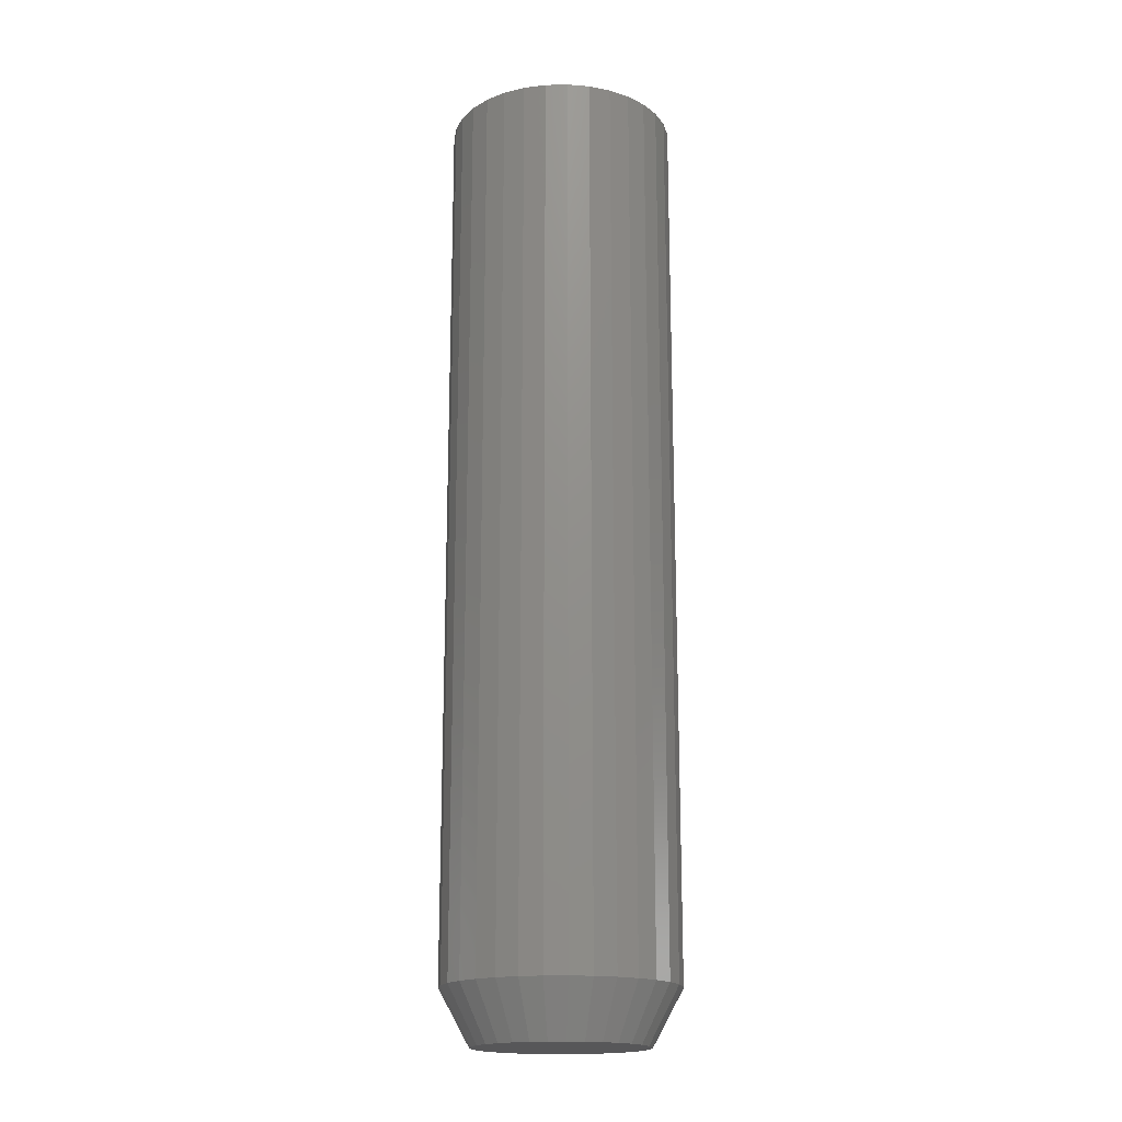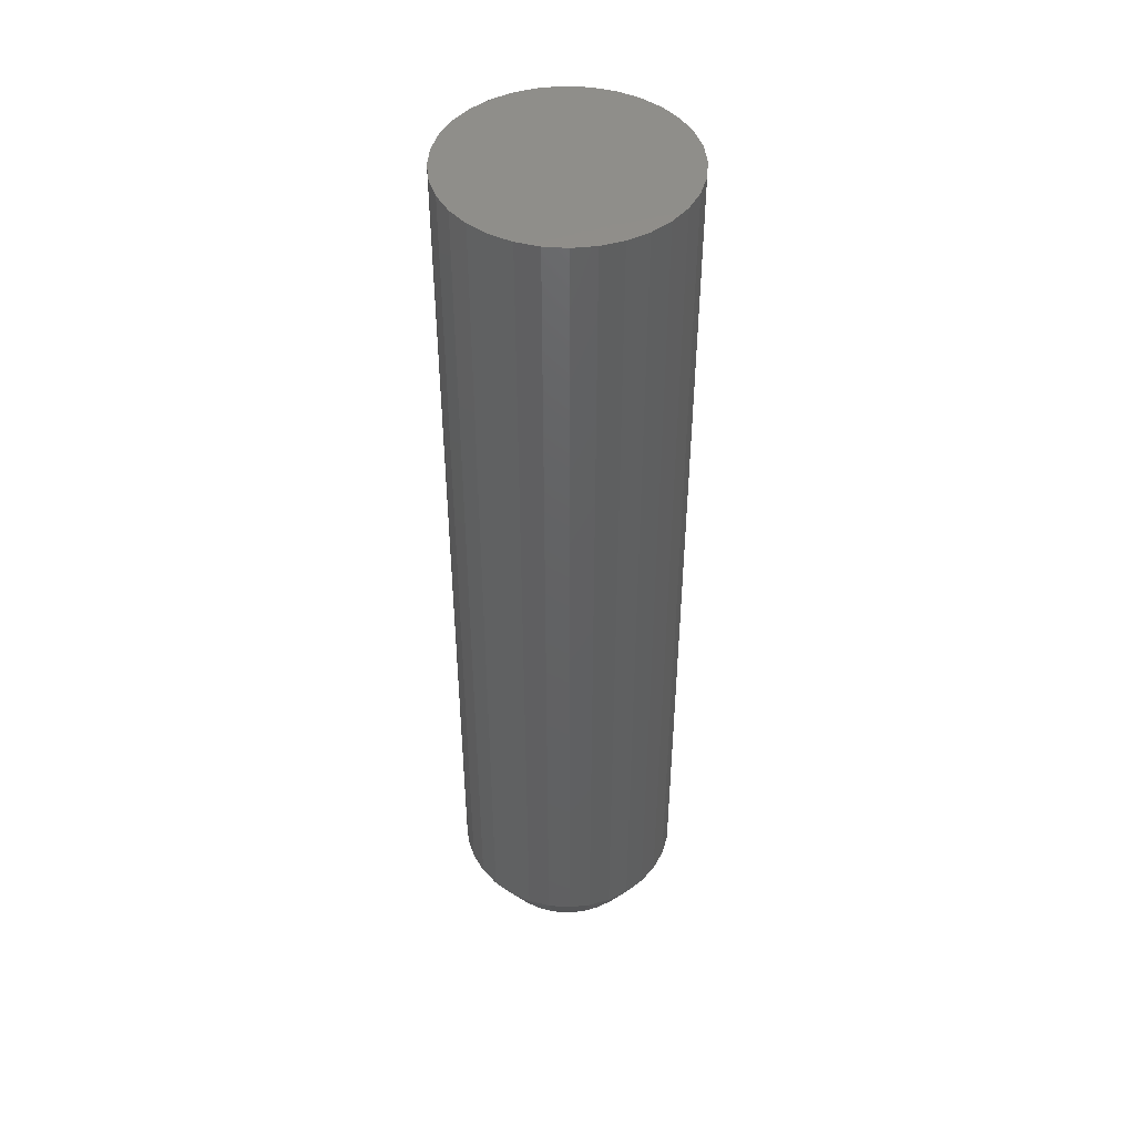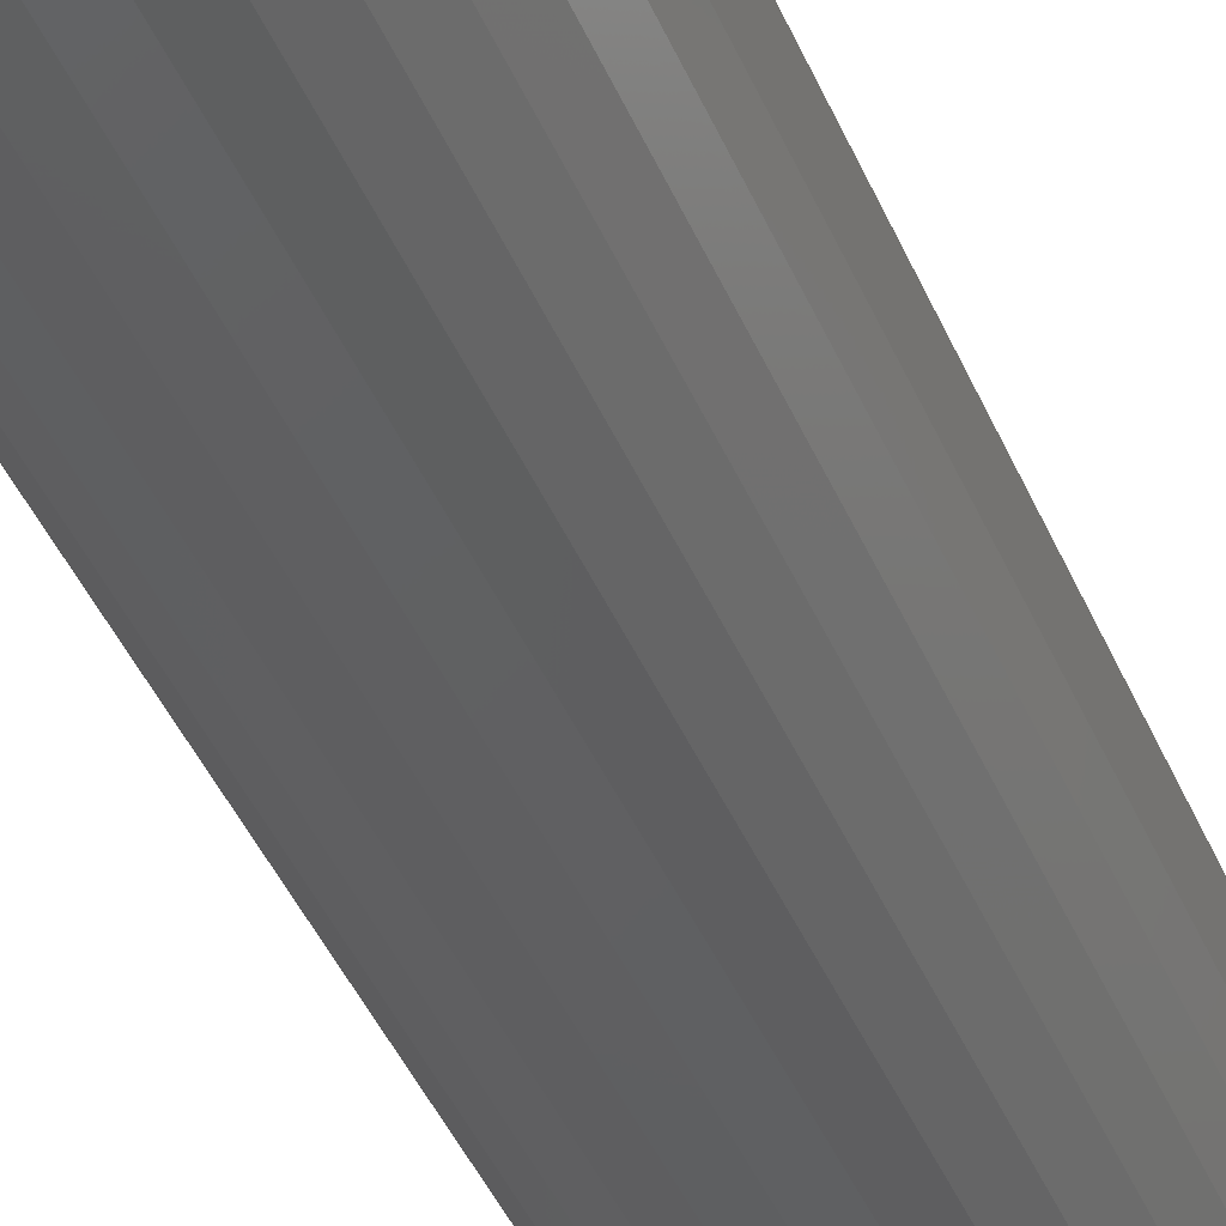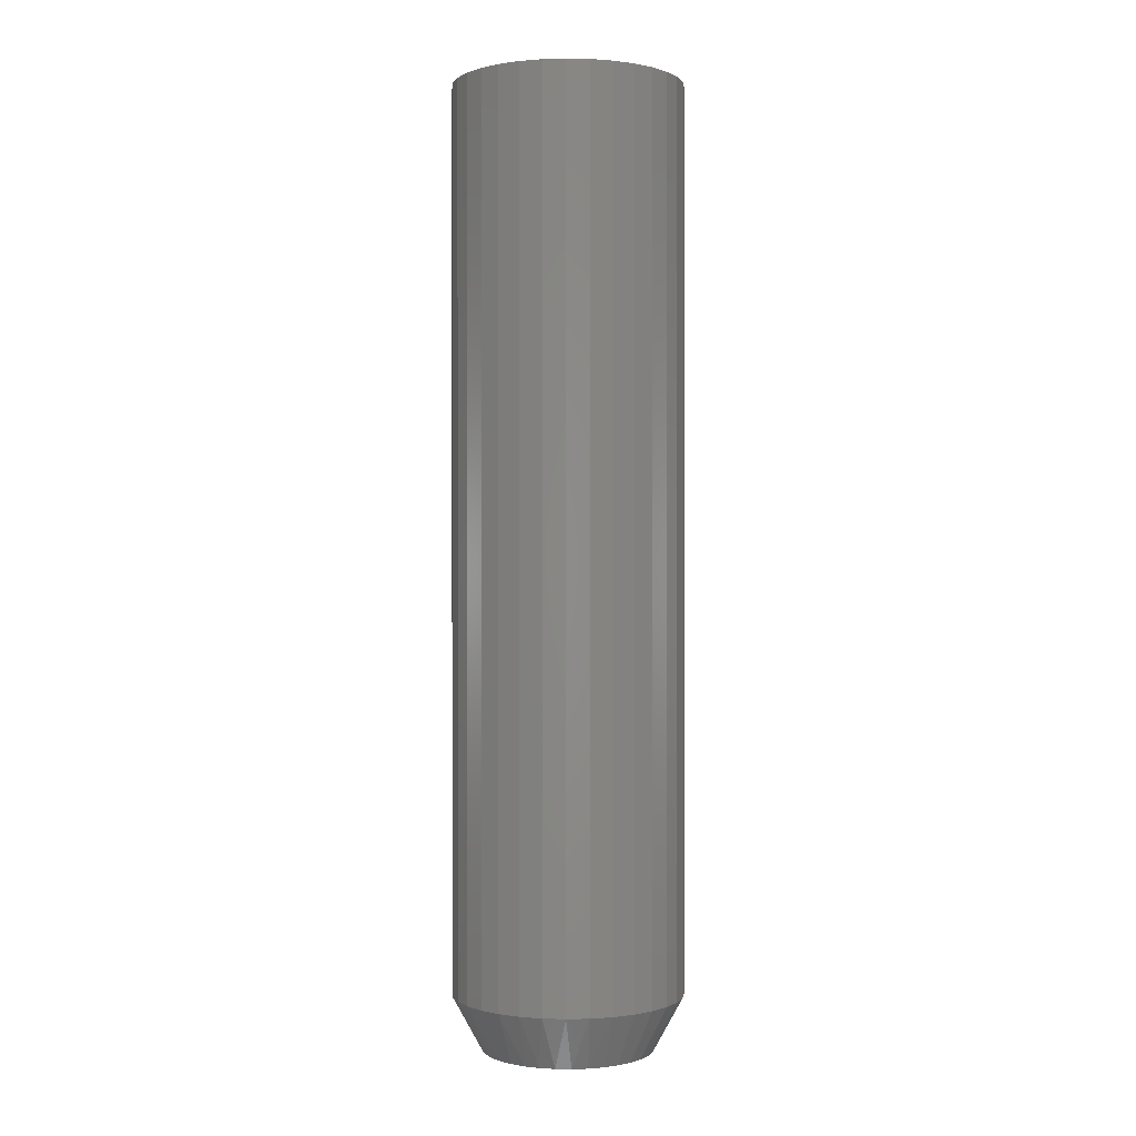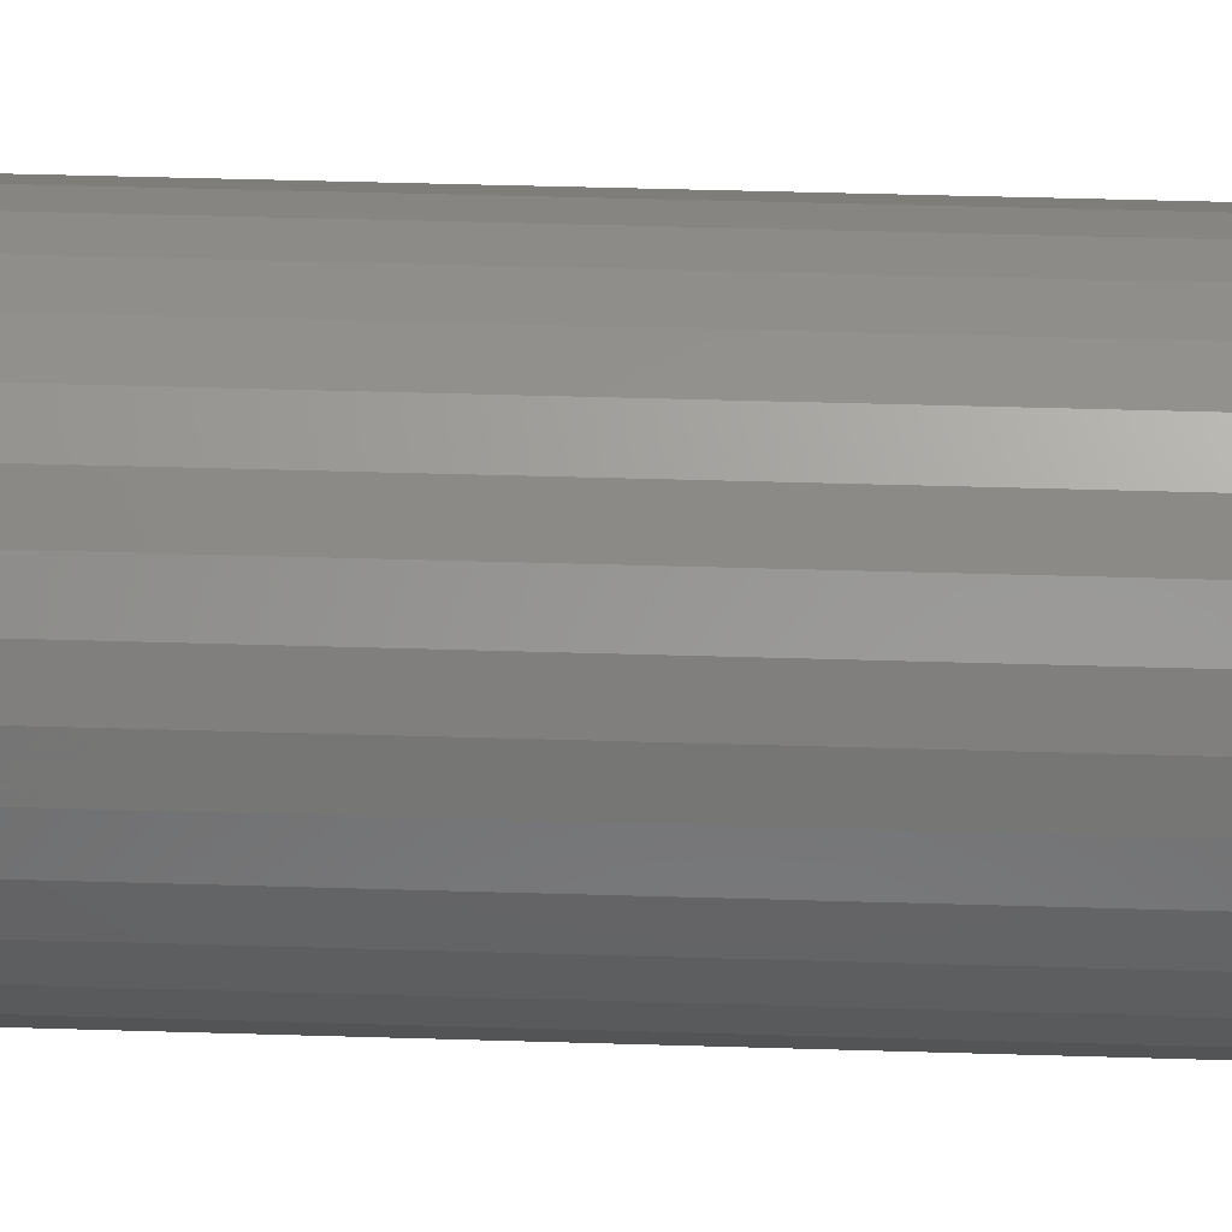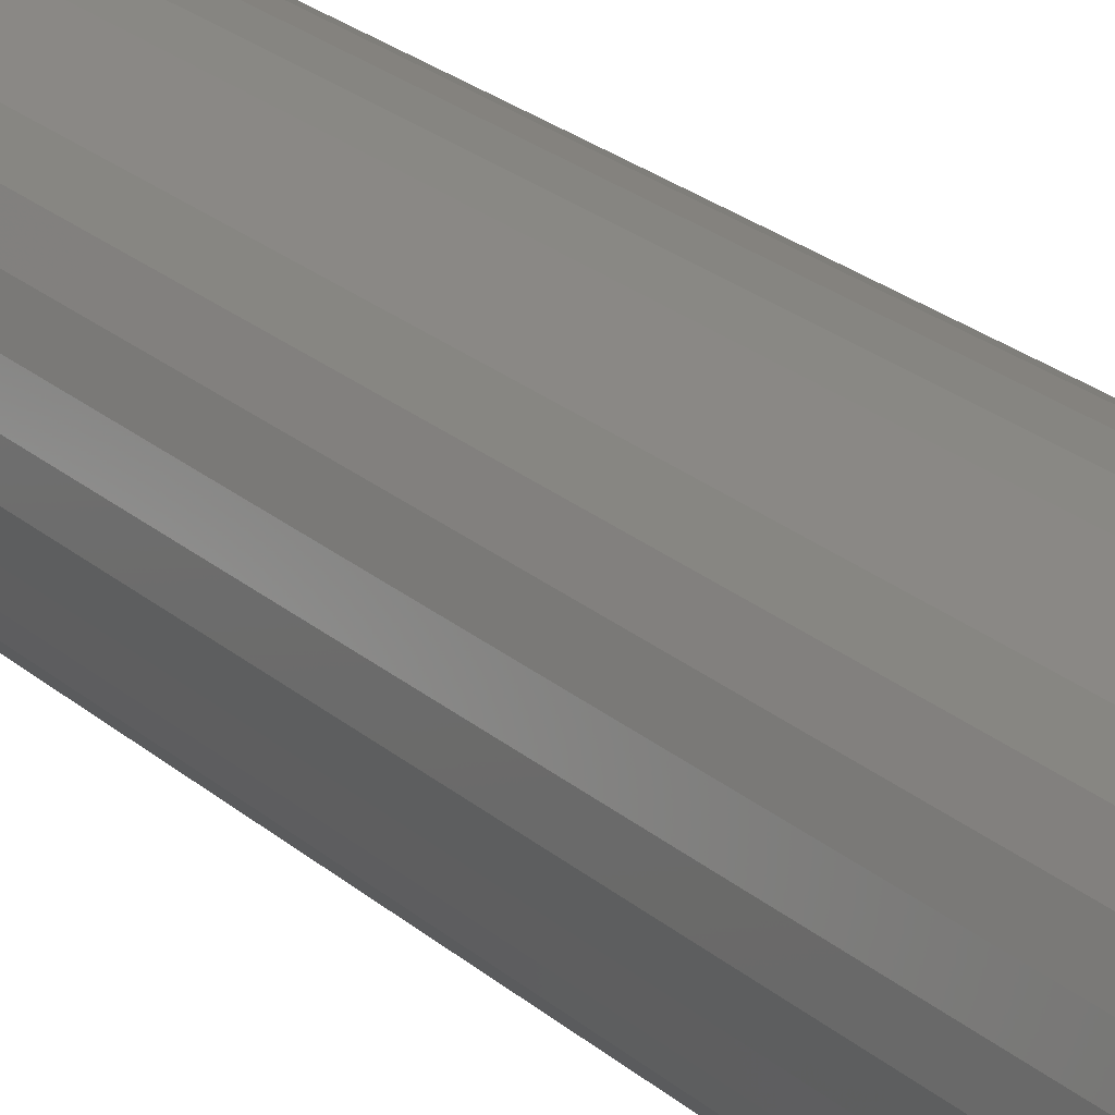
<metadata>
{"format":"stl","ext":"stl","renderer":"f3d","projection":"perspective","resolution":1024,"background":"white","views":[{"elev":-18.0,"azim":-160.8,"up":"+Y"},{"elev":45.9,"azim":100.3,"up":"+Y"},{"elev":-41.0,"azim":-158.8,"up":"+Z"},{"elev":0.1,"azim":34.7,"up":"+Y"},{"elev":38.5,"azim":-87.7,"up":"+Z"},{"elev":24.1,"azim":144.4,"up":"+Z"}]}
</metadata>
<code>
# stl→obj: 97 verts, 190 faces
v 0.01432 -0.75 0.1341
v -0.01054 -0.75 0.1341
v -0.03497 -0.75 0.1296
v 0.03875 -0.75 0.1296
v -0.05815 -0.75 0.1206
v 0.06193 -0.75 0.1206
v 0.05344 -0.75 -0.1245
v -0.02439 -0.75 -0.1321
v 0.02817 -0.75 -0.1321
v 0.001891 -0.75 -0.1347
v 0.08307 -0.75 0.1075
v -0.07929 -0.75 0.1075
v 0.1014 -0.75 0.09075
v -0.09766 -0.75 0.09075
v 0.1164 -0.75 0.07091
v -0.1126 -0.75 0.07091
v 0.1275 -0.75 0.04866
v -0.1237 -0.75 0.04866
v 0.1343 -0.75 0.02475
v -0.1305 -0.75 0.02475
v 0.1366 -0.75 -1.24e-16
v -0.1328 -0.75 -6.485e-07
v 0.134 -0.75 -0.02628
v -0.1302 -0.75 -0.02628
v 0.1263 -0.75 -0.05155
v -0.1226 -0.75 -0.05155
v 0.1139 -0.75 -0.07484
v -0.1101 -0.75 -0.07484
v 0.09714 -0.75 -0.09525
v -0.09336 -0.75 -0.09525
v 0.07673 -0.75 -0.112
v -0.07295 -0.75 -0.112
v -0.04966 -0.75 -0.1245
v 0.1835 0.75 -2.224e-17
v 0.1835 -0.6641 -6.671e-17
v 0.18 0.75 -0.03542
v 0.18 -0.6641 -0.03542
v 0.1696 0.75 -0.06949
v 0.1696 -0.6641 -0.06949
v 0.1529 0.75 -0.1009
v 0.1529 -0.6641 -0.1009
v 0.1303 0.75 -0.1284
v 0.1303 -0.6641 -0.1284
v 0.1028 0.75 -0.151
v 0.1028 -0.6641 -0.151
v 0.07138 0.75 -0.1678
v 0.07138 -0.6641 -0.1678
v 0.03732 0.75 -0.1781
v 0.03732 -0.6641 -0.1781
v 0.001891 0.75 -0.1816
v 0.001891 -0.6641 -0.1816
v -0.03353 0.75 -0.1781
v -0.03353 -0.6641 -0.1781
v -0.0676 0.75 -0.1678
v -0.0676 -0.6641 -0.1678
v -0.09899 0.75 -0.151
v -0.09899 -0.6641 -0.151
v -0.1265 0.75 -0.1284
v -0.1265 -0.6641 -0.1284
v -0.1491 0.75 -0.1009
v -0.1491 -0.6641 -0.1009
v -0.1659 0.75 -0.06949
v -0.1659 -0.6641 -0.06949
v -0.1762 0.75 -0.03542
v -0.1762 -0.6641 -0.03542
v -0.1797 0.75 2.224e-17
v -0.1797 -0.6641 2.224e-17
v -0.1762 0.75 0.03542
v -0.1762 -0.6641 0.03542
v -0.1659 0.75 0.06949
v -0.1659 -0.6641 0.06949
v -0.1491 0.75 0.1009
v -0.1491 -0.6641 0.1009
v -0.1265 0.75 0.1284
v -0.1265 -0.6641 0.1284
v -0.09899 0.75 0.151
v -0.09899 -0.6641 0.151
v -0.0676 0.75 0.1678
v -0.0676 -0.6641 0.1678
v -0.03353 0.75 0.1781
v -0.03353 -0.6641 0.1781
v 0.001891 0.75 0.1816
v 0.001891 -0.6641 0.1816
v 0.03732 0.75 0.1781
v 0.03732 -0.6641 0.1781
v 0.07138 0.75 0.1678
v 0.07138 -0.6641 0.1678
v 0.1028 0.75 0.151
v 0.1028 -0.6641 0.151
v 0.1303 0.75 0.1284
v 0.1303 -0.6641 0.1284
v 0.1529 0.75 0.1009
v 0.1529 -0.6641 0.1009
v 0.1696 0.75 0.06949
v 0.1696 -0.6641 0.06949
v 0.18 0.75 0.03542
v 0.18 -0.6641 0.03542
f 1 2 3
f 1 3 4
f 4 3 5
f 4 5 6
f 7 8 9
f 9 8 10
f 6 5 11
f 11 5 12
f 11 12 13
f 13 12 14
f 13 14 15
f 15 14 16
f 15 16 17
f 17 16 18
f 17 18 19
f 19 18 20
f 19 20 21
f 21 20 22
f 21 22 23
f 23 22 24
f 23 24 25
f 25 24 26
f 25 26 27
f 27 26 28
f 27 28 29
f 29 28 30
f 29 30 31
f 31 30 32
f 31 32 7
f 7 32 33
f 7 33 8
f 34 35 36
f 36 35 37
f 36 37 38
f 38 37 39
f 38 39 40
f 40 39 41
f 40 41 42
f 42 41 43
f 42 43 44
f 44 43 45
f 44 45 46
f 46 45 47
f 46 47 48
f 48 47 49
f 48 49 50
f 50 49 51
f 50 51 52
f 52 51 53
f 52 53 54
f 54 53 55
f 54 55 56
f 56 55 57
f 56 57 58
f 58 57 59
f 58 59 60
f 60 59 61
f 60 61 62
f 62 61 63
f 62 63 64
f 64 63 65
f 64 65 66
f 66 65 67
f 66 67 68
f 68 67 69
f 68 69 70
f 70 69 71
f 70 71 72
f 72 71 73
f 72 73 74
f 74 73 75
f 74 75 76
f 76 75 77
f 76 77 78
f 78 77 79
f 78 79 80
f 80 79 81
f 80 81 82
f 82 81 83
f 82 83 84
f 84 83 85
f 84 85 86
f 86 85 87
f 86 87 88
f 88 87 89
f 88 89 90
f 90 89 91
f 90 91 92
f 92 91 93
f 92 93 94
f 94 93 95
f 94 95 96
f 96 95 97
f 96 97 34
f 34 97 35
f 45 7 47
f 47 7 9
f 47 9 49
f 49 9 10
f 49 10 51
f 51 10 8
f 51 8 53
f 7 45 31
f 31 45 43
f 31 43 29
f 29 43 41
f 29 41 27
f 27 41 39
f 27 39 25
f 25 39 37
f 25 37 23
f 23 37 35
f 23 35 21
f 30 57 32
f 32 57 55
f 32 55 33
f 33 55 53
f 33 53 8
f 57 30 59
f 59 30 28
f 59 28 61
f 61 28 26
f 61 26 63
f 63 26 24
f 63 24 65
f 65 24 22
f 65 22 67
f 93 91 13
f 91 89 11
f 13 91 11
f 4 6 87
f 6 89 87
f 11 89 6
f 85 83 1
f 4 85 1
f 4 87 85
f 83 81 2
f 1 83 2
f 81 79 3
f 2 81 3
f 79 77 5
f 3 79 5
f 14 12 75
f 12 77 75
f 5 77 12
f 14 75 73
f 14 73 16
f 16 73 71
f 16 71 18
f 18 71 69
f 18 69 20
f 20 69 67
f 20 67 22
f 13 15 93
f 93 15 17
f 93 17 95
f 95 17 19
f 95 19 97
f 97 19 21
f 97 21 35
f 82 84 80
f 78 80 84
f 86 78 84
f 48 52 46
f 50 52 48
f 52 54 46
f 46 54 56
f 46 56 44
f 44 56 58
f 44 58 42
f 42 58 60
f 42 60 40
f 40 60 62
f 40 62 38
f 38 62 64
f 38 64 36
f 36 64 66
f 36 66 34
f 34 66 68
f 34 68 96
f 96 68 70
f 96 70 94
f 94 70 72
f 94 72 92
f 92 72 74
f 92 74 90
f 90 74 76
f 90 76 88
f 88 76 78
f 88 78 86

</code>
